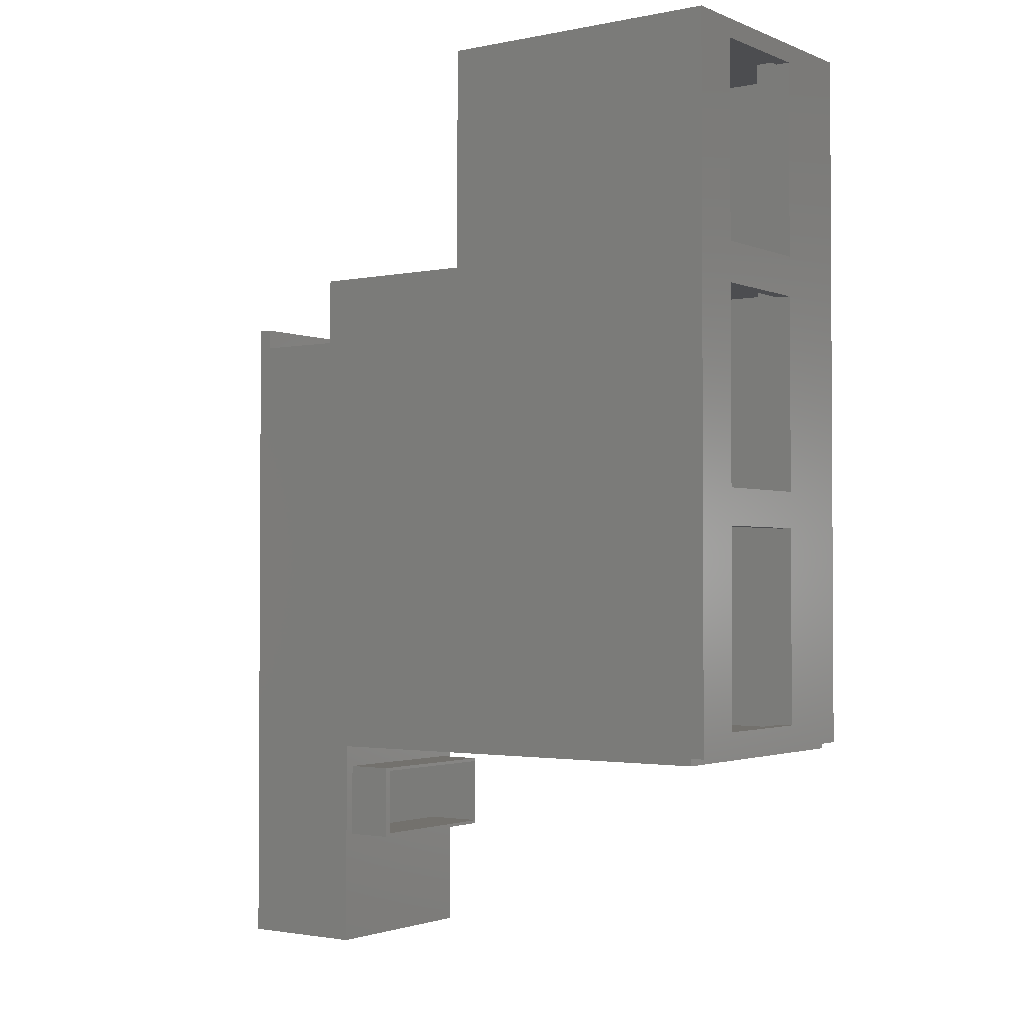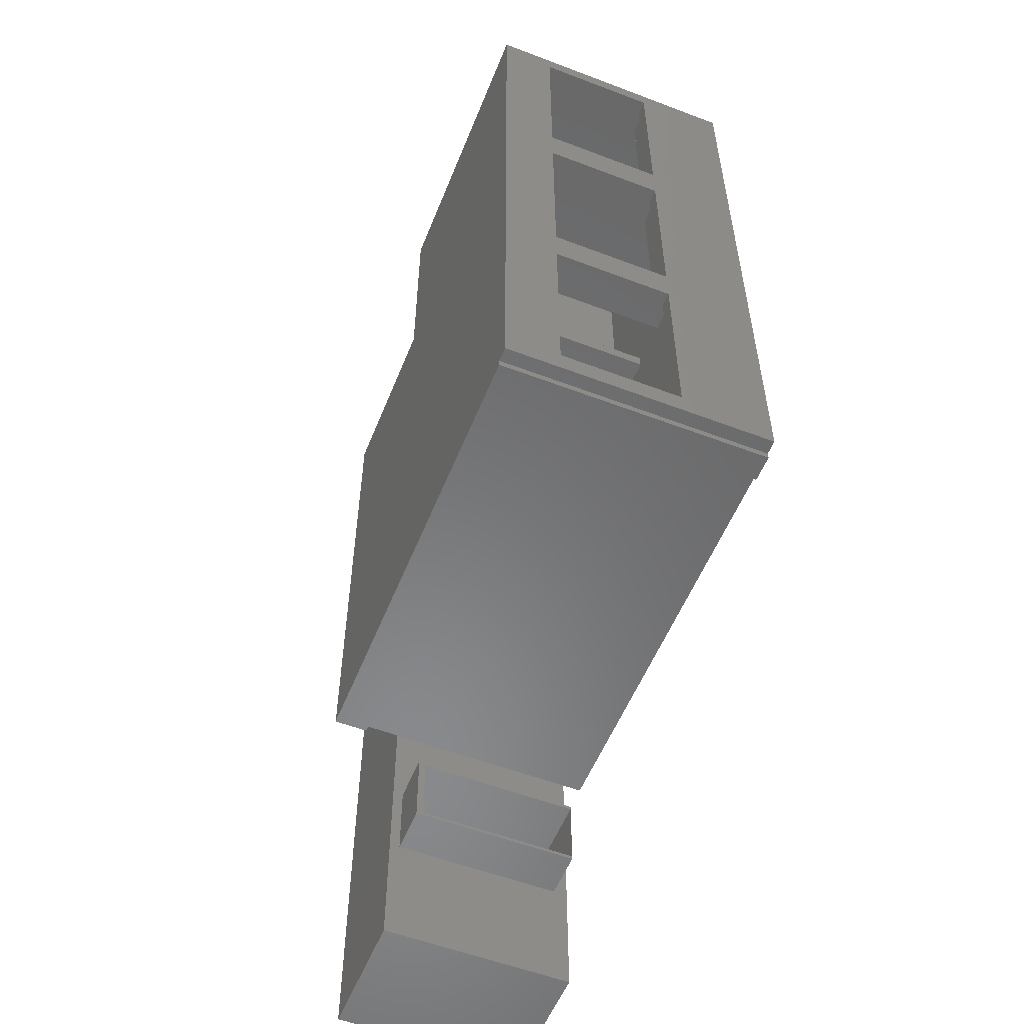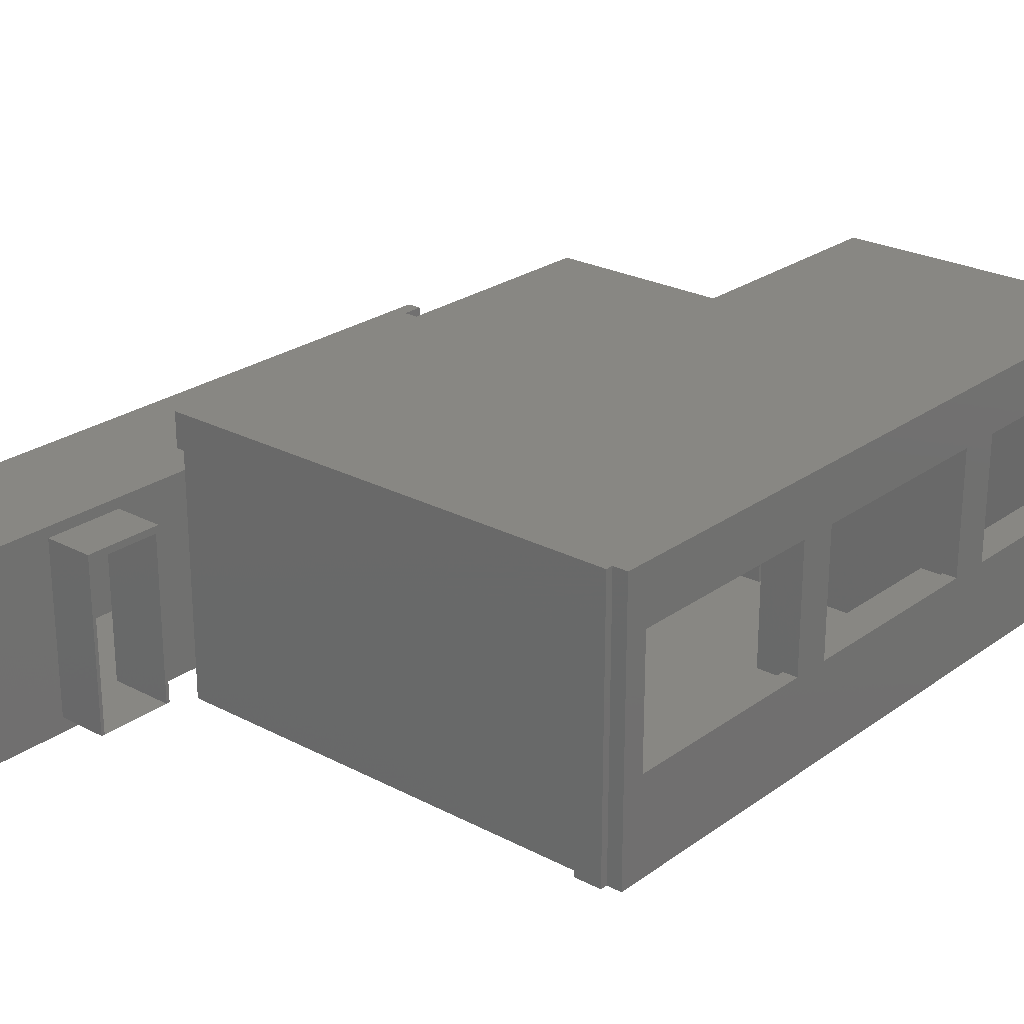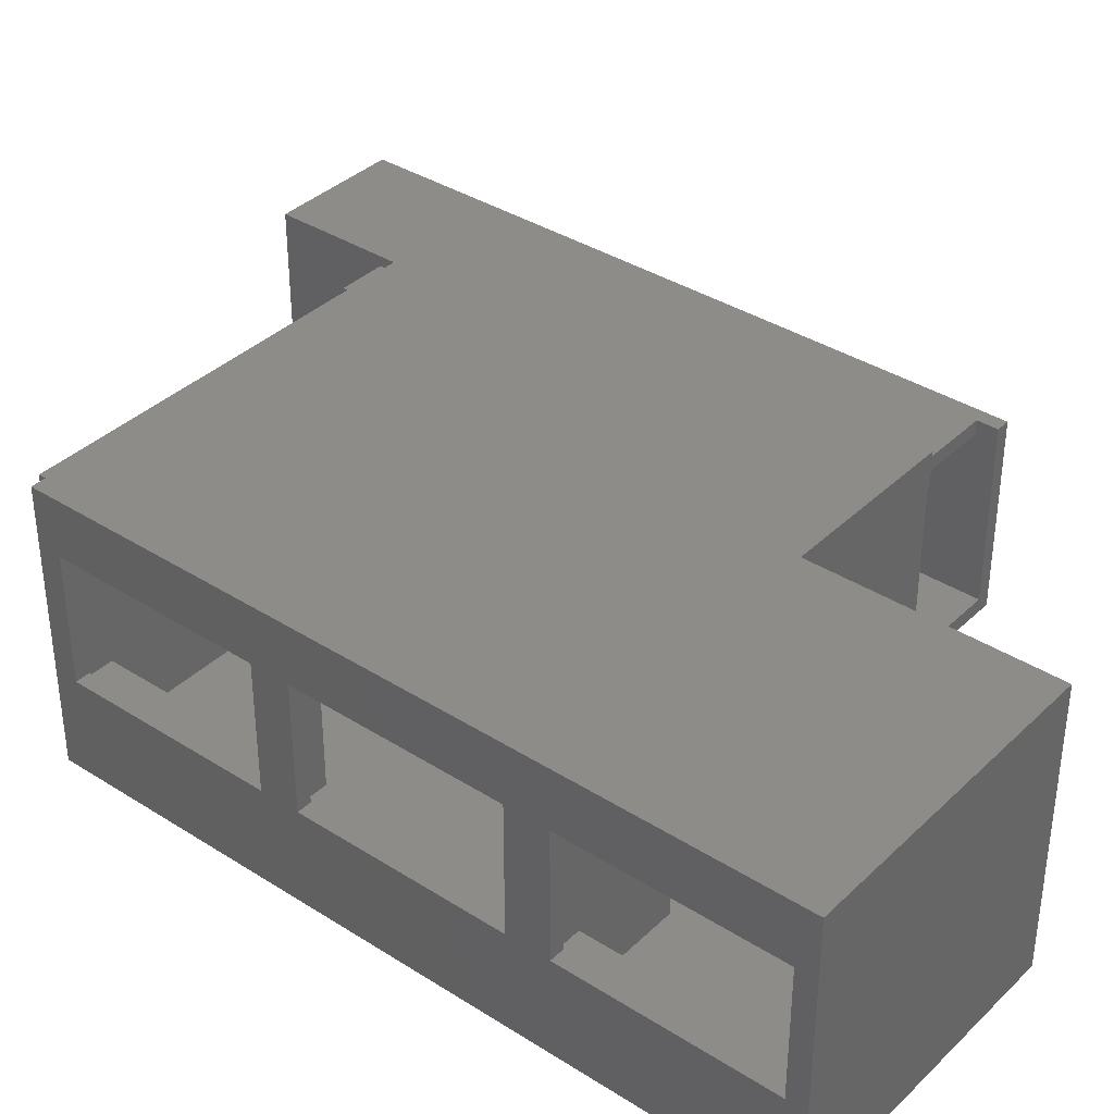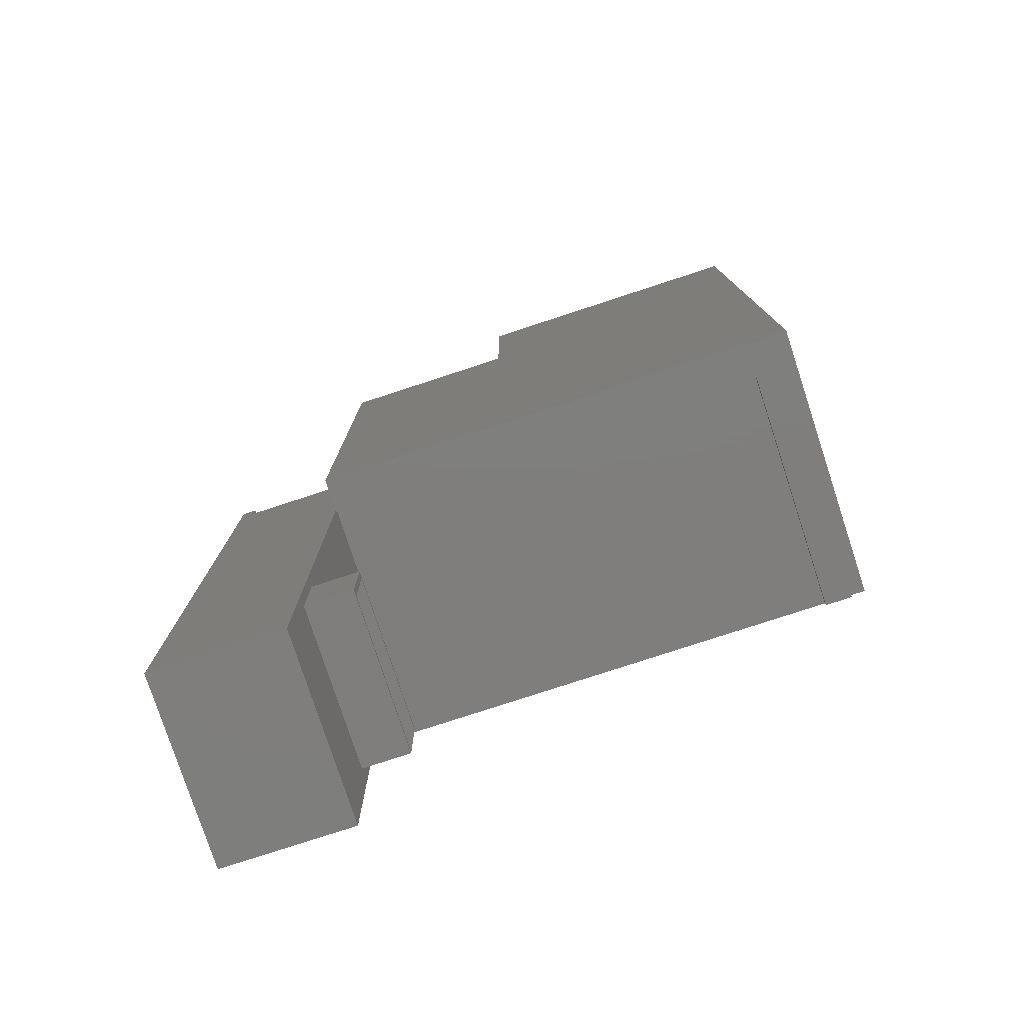
<metadata>
{"format":"stl","ext":"stl","renderer":"f3d","projection":"perspective","resolution":1024,"background":"white","views":[{"elev":-2.0,"azim":35.6,"up":"+Y"},{"elev":-55.6,"azim":68.2,"up":"+Y"},{"elev":24.7,"azim":40.7,"up":"+Z"},{"elev":37.0,"azim":129.4,"up":"+Z"},{"elev":-78.4,"azim":18.1,"up":"+Y"}]}
</metadata>
<code>
# stl→obj: 229 verts, 474 faces
v -2.57 -3.41 0
v -2.57 -3.41 2.81
v -2.57 6.8 0
v -2.57 6.8 2.81
v -0.62 -3.41 0
v -0.62 -3.41 2.81
v -0.62 6.8 0
v -2.36 6.8 0.21
v -0.83 6.8 2.81
v -0.83 6.8 0.21
v -0.62 6.8 2.81
v -2.36 6.8 2.81
v -2.36 6.495 2.81
v -0.83 6.495 2.81
v -0.62 -1.68 0.21
v -0.62 6.06 2.66
v -0.62 6.06 0.21
v -0.62 -0.56 0.21
v -0.62 -1.68 2.66
v -0.62 -0.56 2.66
v -0.62 4.94 0.21
v -0.62 4.94 2.66
v -0.83 6.495 2.6
v -0.83 6.59 2.6
v -0.83 6.59 0.21
v -2.36 6.495 0.21
v -2.36 -3.2 0.21
v -0.83 -3.2 0.21
v -0.83 -1.68 0.21
v -0.83 4.94 0.21
v -0.83 6.06 0.21
v -0.83 -0.56 0.21
v -2.36 6.495 2.6
v 0.1 -1.68 0.21
v 0.1 -0.56 0.21
v 0.1 -1.68 2.66
v 0.1 -0.56 2.66
v 0 4.94 0.21
v 0 6.06 0.21
v 0 4.94 2.66
v 0 6.06 2.66
v -0.83 6.06 2.6
v -0.83 -0.56 2.6
v -0.83 4.94 2.6
v -0.83 -3.2 2.6
v -0.83 -1.68 2.6
v -2.36 -3.2 2.6
v -0.83 4.99 2.56
v -0.83 6.01 2.56
v -0.83 4.99 0.2101
v -0.83 6.01 0.2101
v -0.83 -1.63 2.56
v -0.83 -0.61 2.56
v -0.83 -1.63 0.2101
v -0.83 -0.61 0.2101
v 0.1 -1.63 0.2101
v 0.1 -0.61 0.2101
v 0.1 -1.63 2.56
v 0.1 -0.61 2.56
v 0 -0.105 3.496
v 0 -0.105 3.98
v 0 0 3.496
v 0 7.305 3.98
v 0 7.23 3.496
v 0 7.305 3.496
v 0 7.23 0
v 0 0 0
v -0.83 4.99 2.29
v 0 4.99 0.2101
v 0 4.99 2.56
v -0.62 4.99 2.29
v -0.62 4.99 2.56
v 0 6.01 0.2101
v 0 6.01 2.56
v -0.62 6.01 2.56
v -0.83 6.01 2.29
v -0.62 6.01 2.29
v 0.1 5.945 0.2101
v 0 5.045 0.2101
v 0.1 5.045 0.2101
v 0 5.945 0.2101
v -0.83 -1.63 2.29
v -0.62 -1.63 2.29
v -0.62 -1.63 2.56
v -0.62 -0.61 2.56
v -0.83 -0.61 2.29
v -0.62 -0.61 2.29
v 6.28 -0.105 3.496
v 6.28 0 3.496
v 6.28 0 0
v 2.55 7.23 0
v 2.55 10.65 0
v 6.88 10.65 0
v 6.67 0 0
v 6.88 0 0
v 6.67 -0.105 0
v 6.28 -0.105 0
v 2.55 7.23 3.496
v 2.55 7.305 3.496
v 2.55 7.305 3.98
v 6.67 -0.105 3.98
v 6.88 0 3.98
v 6.67 0 3.98
v 6.88 10.65 3.98
v 2.55 10.65 3.98
v 6.67 -0.105 3.77
v 0 5.045 2.29
v 0 5.945 2.29
v 0.1 5.945 0.21
v 0.21 5.945 0.21
v 0.21 5.945 2.29
v 0.1 5.045 0.21
v 0.21 5.045 2.29
v 0.21 5.045 0.21
v 6.67 0 3.77
v 6.88 0.335 1.37
v 6.88 6.805 1.37
v 6.88 3.845 1.37
v 6.88 3.295 1.37
v 6.88 0.335 3.17
v 6.88 3.295 3.17
v 6.88 7.41 1.37
v 6.88 7.41 3.17
v 6.88 6.805 3.17
v 6.88 10.37 1.37
v 6.88 3.845 3.17
v 6.88 10.37 3.17
v 0.21 0.21 3.293
v 0.21 7.02 0.21
v 0.21 7.02 3.293
v 0.21 3.315 3.77
v 0.21 0.285 3.77
v 0.21 3.315 3.496
v 0.21 7.02 3.496
v 0.21 7.02 3.393
v 0.21 0.21 0.21
v 0.21 0.21 3.393
v 0.21 0.285 3.496
v 0.21 0.21 3.496
v 0.21 3.705 3.496
v 0.21 6.915 3.77
v 0.21 3.705 3.77
v 0.21 6.915 3.496
v 6.28 0.21 0.21
v 6.67 0.285 0.21
v 6.28 0.285 0.21
v 6.28 3.315 0.21
v 6.67 3.315 0.21
v 6.67 3.705 0.21
v 6.28 3.705 0.21
v 6.67 6.915 0.21
v 6.28 6.915 0.21
v 6.28 7.02 0.21
v 4.59 7.02 0.21
v 4.59 7.23 0.21
v 3.69 7.02 0.21
v 6.28 7.305 0.21
v 6.28 7.23 0.21
v 6.67 10.44 0.21
v 6.67 7.305 0.21
v 2.55 7.02 0.21
v 2.76 10.44 0.21
v 2.76 7.23 0.21
v 3.69 7.23 0.21
v 6.67 3.295 1.37
v 6.67 0.335 1.37
v 6.67 0.335 3.17
v 6.67 3.295 3.17
v 6.67 6.805 1.37
v 6.67 3.845 1.37
v 6.67 3.845 3.17
v 6.67 6.805 3.17
v 6.67 10.37 1.37
v 6.67 7.41 1.37
v 6.67 7.41 3.17
v 6.67 10.37 3.17
v 0.786 0.21 3.393
v 6.28 0.21 3.496
v 0.786 0.21 3.293
v 0.786 7.02 3.293
v 0.786 7.02 3.393
v 6.28 0.285 3.496
v 6.67 0.285 3.77
v 6.67 0.285 1.28
v 6.28 0.285 1.28
v 6.67 3.705 3.77
v 6.67 6.915 3.77
v 6.67 3.315 3.77
v 6.67 7.02 3.77
v 6.67 0.21 3.77
v 6.28 3.315 3.496
v 6.28 3.315 1.28
v 6.67 3.315 1.28
v 6.28 3.705 3.496
v 6.67 3.705 1.28
v 6.28 3.705 1.28
v 6.28 6.915 3.496
v 6.28 6.915 1.28
v 6.67 6.915 1.28
v 2.55 7.02 3.496
v 6.28 7.02 3.496
v 4.59 7.02 2.29
v 3.69 7.02 2.29
v 3.69 7.23 2.29
v 2.76 7.23 3.496
v 6.28 7.23 3.496
v 4.59 7.23 2.29
v 2.76 10.44 3.77
v 2.76 7.305 3.77
v 2.76 7.305 3.496
v 6.67 10.44 3.77
v 6.67 10.44 1.28
v 6.67 7.305 1.28
v 6.67 7.305 3.77
v 6.67 10.44 1.11
v 6.67 7.305 1.11
v 6.28 7.305 1.11
v 6.28 7.305 1.28
v 6.28 7.305 3.496
v 6.28 10.44 1.28
v 6.28 10.44 1.11
v 6.28 0.285 1.11
v 6.28 3.315 1.11
v 6.28 6.915 1.11
v 6.28 3.705 1.11
v 6.67 6.915 1.11
v 6.67 3.705 1.11
v 6.67 3.315 1.11
v 6.67 0.285 1.11
f 1 2 3
f 3 2 4
f 2 1 5
f 6 2 5
f 1 3 5
f 5 3 7
f 3 4 8
f 3 8 7
f 9 7 10
f 8 10 7
f 7 9 11
f 8 4 12
f 4 2 6
f 13 4 6
f 11 9 6
f 9 14 6
f 14 13 6
f 13 12 4
f 15 5 7
f 16 17 7
f 18 15 7
f 6 5 15
f 11 6 19
f 11 19 20
f 21 18 7
f 20 18 21
f 11 20 22
f 11 16 7
f 11 22 16
f 21 22 20
f 17 21 7
f 15 19 6
f 23 14 24
f 9 10 24
f 9 24 14
f 24 10 25
f 26 27 28
f 29 26 28
f 30 31 26
f 30 26 32
f 25 26 31
f 10 26 25
f 8 26 10
f 29 32 26
f 8 12 13
f 26 8 13
f 14 23 13
f 13 23 33
f 13 33 26
f 15 18 34
f 34 18 35
f 19 15 34
f 36 19 34
f 18 20 35
f 35 20 37
f 20 19 36
f 37 20 36
f 21 17 38
f 38 17 39
f 22 21 38
f 40 22 38
f 17 16 39
f 39 16 41
f 16 22 40
f 41 16 40
f 23 24 42
f 23 42 33
f 43 33 44
f 42 44 33
f 45 33 46
f 43 46 33
f 45 47 33
f 26 33 47
f 27 26 47
f 24 25 42
f 42 25 31
f 48 44 42
f 49 48 42
f 30 44 50
f 30 50 31
f 49 31 51
f 50 51 31
f 31 49 42
f 50 44 48
f 44 30 43
f 43 30 32
f 52 46 43
f 53 52 43
f 29 46 54
f 29 54 32
f 53 32 55
f 54 55 32
f 32 53 43
f 54 46 52
f 46 29 45
f 45 29 28
f 45 28 47
f 47 28 27
f 56 34 35
f 57 56 35
f 36 34 56
f 37 36 58
f 37 59 35
f 37 58 59
f 59 57 35
f 56 58 36
f 60 61 62
f 62 61 63
f 64 63 65
f 62 63 64
f 38 62 40
f 64 40 62
f 66 67 38
f 66 38 39
f 64 66 41
f 64 41 40
f 41 66 39
f 62 38 67
f 50 68 69
f 70 71 72
f 69 71 70
f 68 71 69
f 48 68 50
f 73 74 75
f 76 73 77
f 77 73 75
f 51 73 76
f 51 76 49
f 78 79 80
f 81 79 78
f 69 79 51
f 51 79 81
f 51 81 73
f 50 69 51
f 54 82 56
f 58 83 84
f 56 83 58
f 82 83 56
f 52 82 54
f 57 59 85
f 86 57 87
f 87 57 85
f 55 57 86
f 55 86 53
f 56 57 55
f 54 56 55
f 59 58 85
f 85 58 84
f 60 62 88
f 88 62 89
f 62 67 90
f 89 62 90
f 67 66 90
f 90 66 91
f 90 91 92
f 90 92 93
f 94 93 95
f 90 93 94
f 94 96 90
f 90 96 97
f 66 64 91
f 91 64 98
f 64 65 98
f 98 65 99
f 65 63 99
f 99 63 100
f 63 61 101
f 102 63 103
f 103 63 101
f 100 63 102
f 104 100 102
f 105 100 104
f 61 60 88
f 106 61 88
f 97 96 88
f 96 106 88
f 106 101 61
f 49 76 48
f 48 76 68
f 69 70 79
f 107 70 74
f 81 74 73
f 108 74 81
f 79 70 107
f 107 74 108
f 74 70 75
f 75 70 72
f 72 71 77
f 75 72 77
f 77 71 76
f 76 71 68
f 78 109 110
f 108 78 111
f 111 78 110
f 81 78 108
f 80 112 109
f 78 80 109
f 113 114 107
f 80 114 112
f 107 114 80
f 79 107 80
f 53 86 52
f 52 86 82
f 84 83 87
f 85 84 87
f 87 83 86
f 86 83 82
f 97 88 90
f 90 88 89
f 106 96 94
f 115 106 94
f 95 103 115
f 94 95 115
f 95 102 103
f 116 95 93
f 117 118 93
f 119 116 93
f 102 95 116
f 102 116 120
f 104 102 121
f 118 119 93
f 122 123 124
f 125 122 93
f 104 121 126
f 104 126 124
f 121 119 118
f 104 124 123
f 104 127 93
f 104 123 127
f 127 125 93
f 122 117 93
f 124 117 122
f 118 126 121
f 120 121 102
f 92 105 93
f 93 105 104
f 91 98 92
f 92 98 99
f 92 99 100
f 92 100 105
f 101 106 115
f 103 101 115
f 111 113 108
f 108 113 107
f 113 128 114
f 110 129 111
f 130 113 111
f 130 128 113
f 131 132 133
f 129 134 135
f 129 130 111
f 129 135 130
f 128 136 114
f 137 138 139
f 138 133 132
f 137 133 138
f 137 140 133
f 140 141 142
f 140 143 141
f 137 143 140
f 137 134 143
f 137 135 134
f 114 136 144
f 145 114 146
f 146 114 144
f 147 114 145
f 148 147 145
f 149 114 150
f 151 114 149
f 152 114 151
f 153 114 152
f 154 114 153
f 155 114 154
f 156 114 155
f 157 155 158
f 159 155 157
f 159 157 160
f 156 161 114
f 162 163 159
f 159 164 155
f 164 156 155
f 161 110 114
f 109 114 110
f 147 150 114
f 112 114 109
f 163 164 159
f 161 129 110
f 116 119 165
f 166 116 165
f 120 116 167
f 167 116 166
f 119 121 168
f 165 119 168
f 121 120 168
f 168 120 167
f 118 117 169
f 170 118 169
f 126 118 171
f 171 118 170
f 117 124 172
f 169 117 172
f 124 126 172
f 172 126 171
f 122 125 173
f 174 122 173
f 123 122 175
f 175 122 174
f 125 127 176
f 173 125 176
f 127 123 176
f 176 123 175
f 139 177 137
f 178 177 139
f 179 177 178
f 179 178 144
f 179 144 128
f 144 136 128
f 128 130 179
f 179 130 180
f 130 135 180
f 180 135 181
f 135 137 177
f 181 135 177
f 139 138 178
f 178 138 182
f 138 132 182
f 182 132 183
f 182 183 184
f 182 184 185
f 141 186 142
f 187 186 141
f 188 186 189
f 186 187 189
f 188 189 190
f 132 131 183
f 188 190 183
f 188 183 131
f 131 133 191
f 188 131 191
f 192 193 191
f 193 188 191
f 133 140 191
f 191 140 194
f 140 142 194
f 194 142 186
f 194 186 195
f 194 195 196
f 141 143 197
f 187 141 197
f 198 199 197
f 199 187 197
f 143 134 197
f 197 134 200
f 201 197 200
f 161 200 134
f 129 161 134
f 200 161 156
f 202 200 203
f 203 200 156
f 201 200 202
f 153 202 154
f 201 202 153
f 164 204 203
f 156 164 203
f 164 205 204
f 206 158 207
f 206 207 205
f 205 164 163
f 207 158 155
f 204 205 207
f 162 208 209
f 205 162 210
f 210 162 209
f 163 162 205
f 159 211 208
f 162 159 208
f 174 212 213
f 175 214 176
f 215 212 211
f 215 211 159
f 215 159 216
f 159 160 216
f 214 174 213
f 211 212 173
f 211 173 176
f 211 176 214
f 214 175 174
f 173 212 174
f 157 217 160
f 160 217 216
f 158 206 157
f 218 206 219
f 157 206 217
f 218 220 217
f 218 217 206
f 217 220 221
f 207 155 202
f 202 155 154
f 144 178 146
f 185 178 182
f 146 178 222
f 192 191 194
f 192 194 196
f 222 196 223
f 198 197 201
f 198 201 153
f 224 153 152
f 198 153 224
f 150 147 225
f 196 198 225
f 222 192 196
f 223 225 147
f 196 225 223
f 185 192 222
f 185 222 178
f 225 198 224
f 224 152 151
f 226 224 151
f 226 151 227
f 227 151 149
f 150 225 149
f 149 225 227
f 223 147 148
f 228 223 148
f 228 148 229
f 229 148 145
f 146 222 145
f 145 222 229
f 190 189 187
f 169 187 199
f 170 199 195
f 190 187 186
f 190 186 188
f 167 183 168
f 166 193 184
f 190 188 183
f 165 193 166
f 183 188 168
f 172 187 169
f 171 186 172
f 186 187 172
f 193 165 168
f 193 168 188
f 186 171 170
f 186 170 195
f 183 167 166
f 183 166 184
f 169 199 170
f 177 179 180
f 181 177 180
f 192 185 184
f 193 192 184
f 198 196 195
f 199 198 195
f 204 207 203
f 203 207 202
f 205 210 206
f 206 210 219
f 210 209 219
f 219 209 214
f 219 214 213
f 219 213 218
f 211 214 208
f 208 214 209
f 217 221 216
f 216 221 215
f 220 218 213
f 212 220 213
f 221 220 215
f 215 220 212
f 222 223 229
f 229 223 228
f 225 224 227
f 227 224 226

</code>
